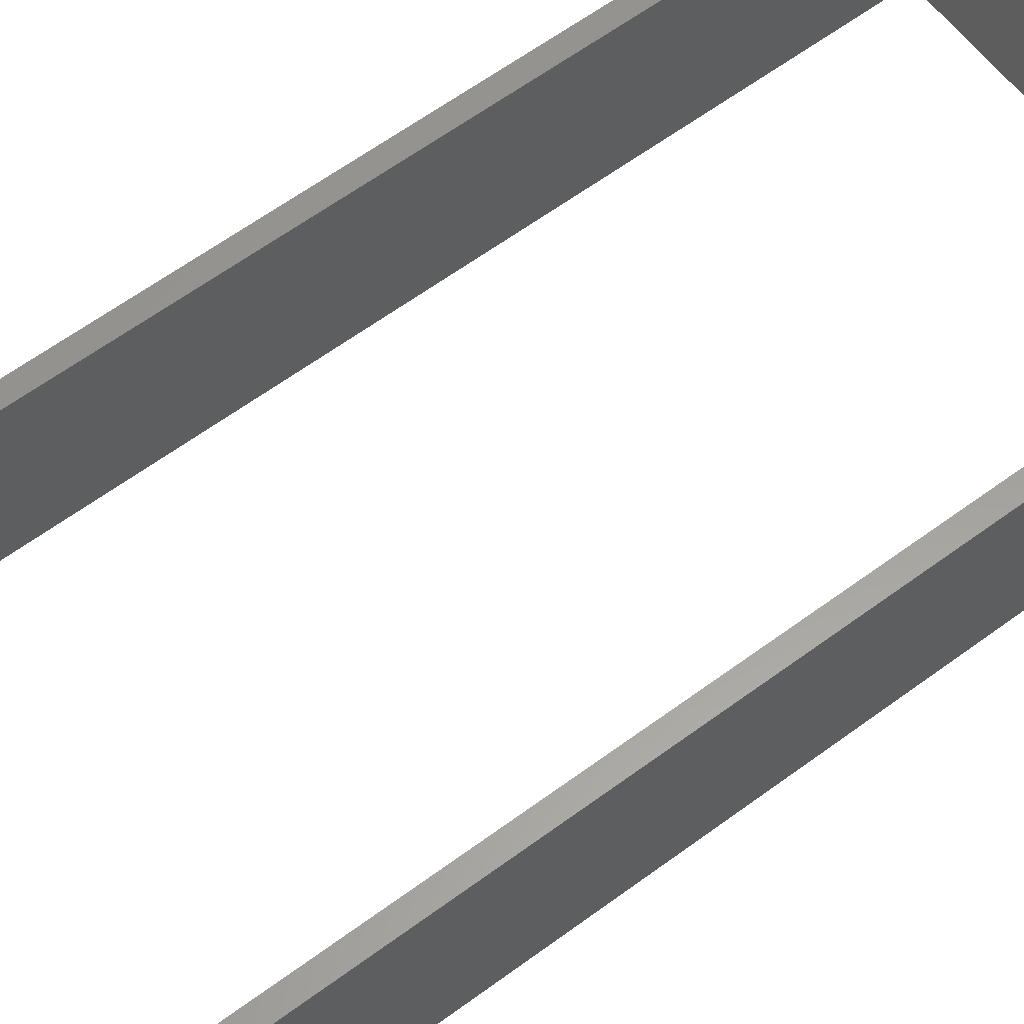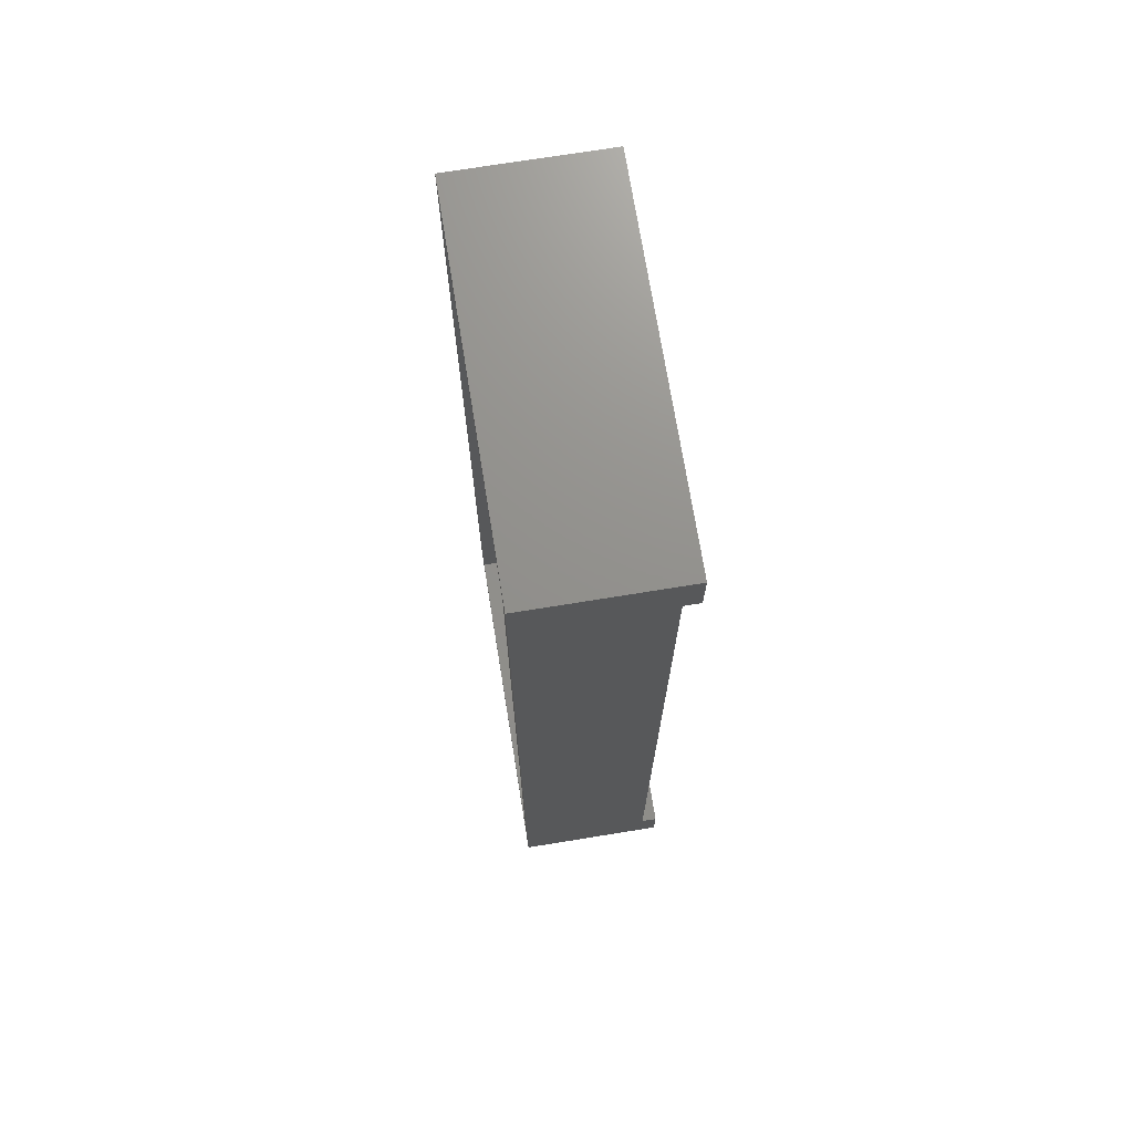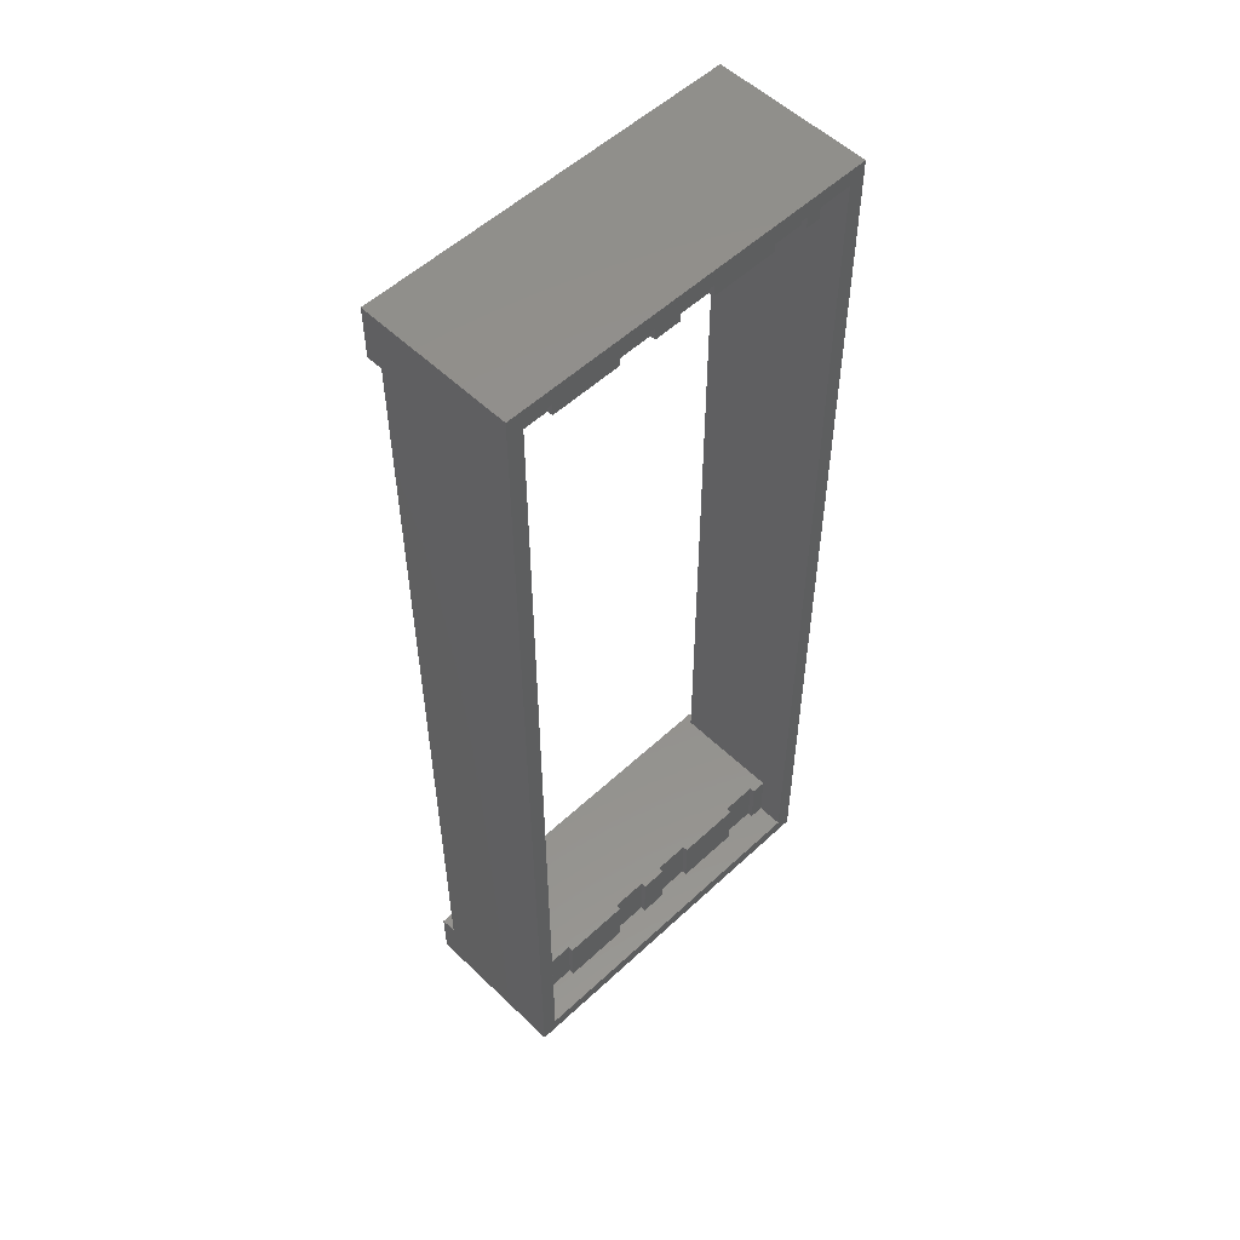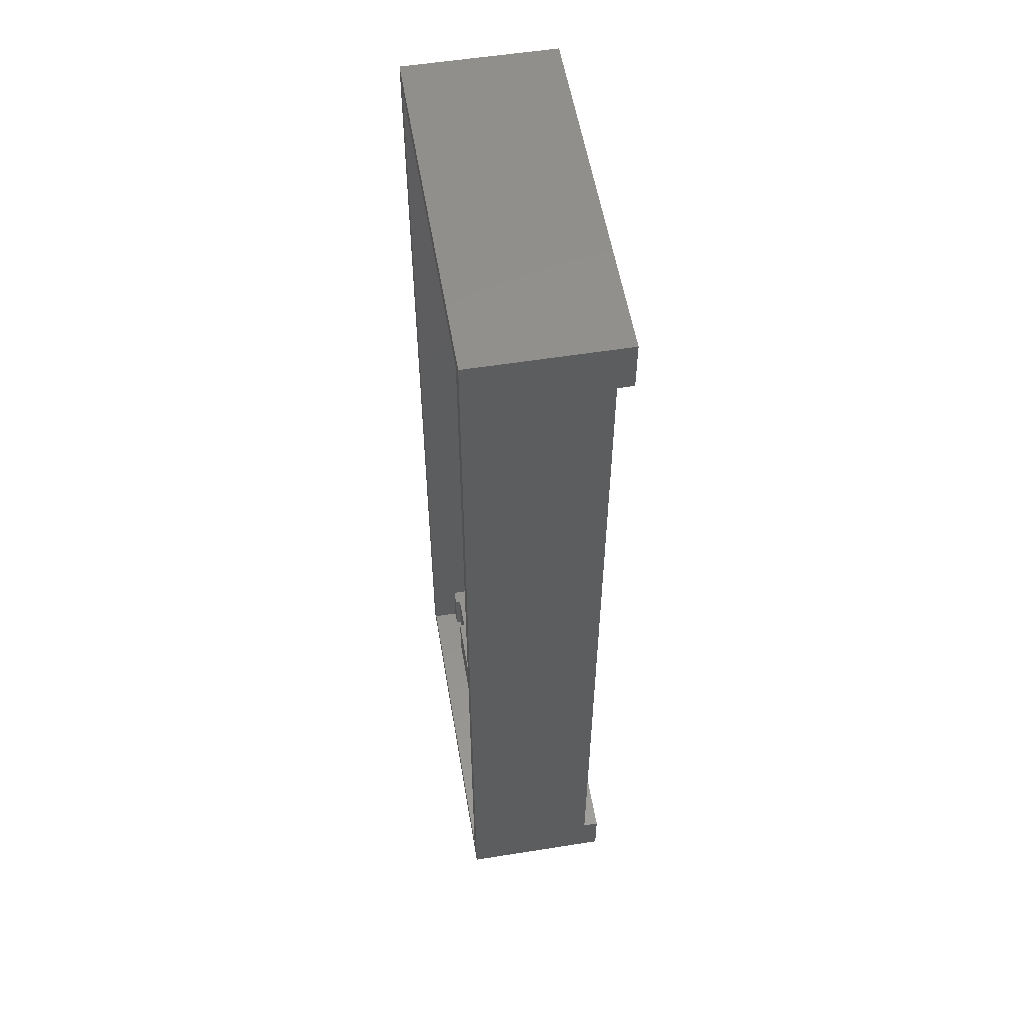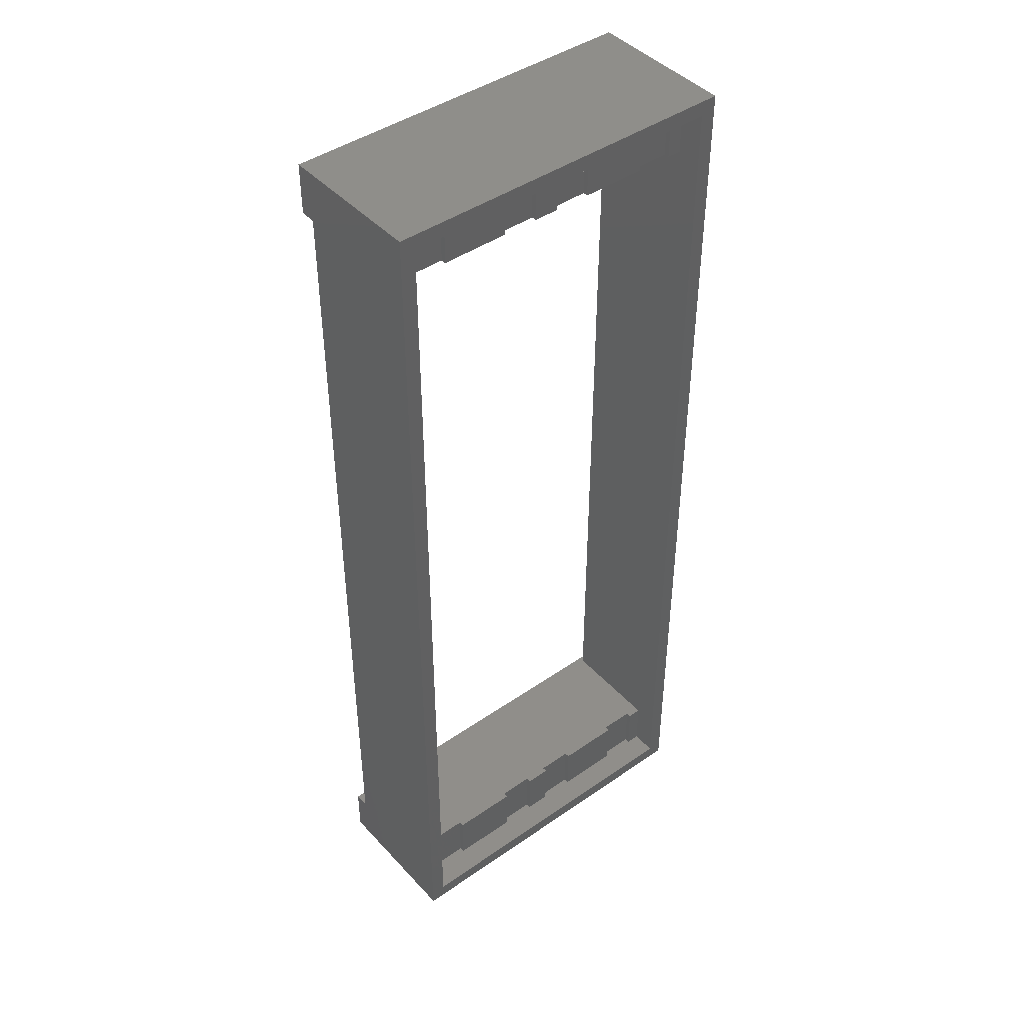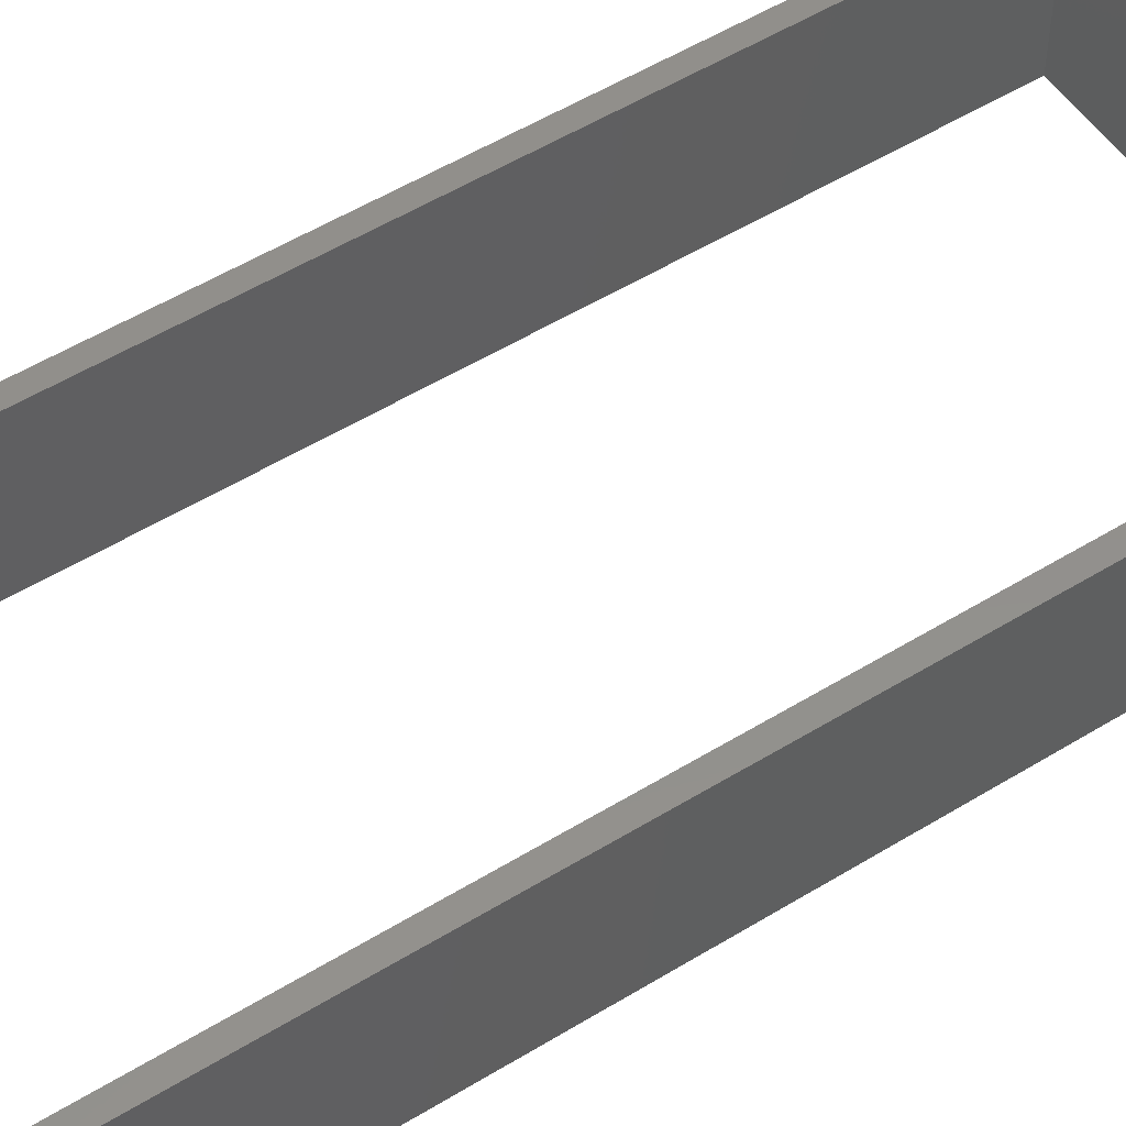
<metadata>
{"format":"stl","ext":"stl","renderer":"f3d","projection":"perspective","resolution":1024,"background":"white","views":[{"elev":60.2,"azim":-127.3,"up":"+Z"},{"elev":72.1,"azim":80.8,"up":"+Y"},{"elev":54.4,"azim":-44.6,"up":"+Y"},{"elev":55.4,"azim":80.5,"up":"+Y"},{"elev":44.0,"azim":-39.1,"up":"+Y"},{"elev":53.0,"azim":56.6,"up":"+Z"}]}
</metadata>
<code>
# stl→obj: 128 verts, 256 faces
v -175 109.3 24
v -177.8 109.3 24
v -175 99.3 24
v -177.8 99.3 24
v -116 99.3 24
v -113.2 99.3 24
v -116 109.3 24
v -113.2 109.3 24
v -154.8 109.3 24
v -168 109.3 24
v -154.8 99.3 24
v -168 99.3 24
v -142.8 109.3 24
v -147.8 109.3 24
v -142.8 99.3 24
v -147.8 99.3 24
v -135.8 99.3 24
v -123 99.3 24
v -135.8 109.3 24
v -123 109.3 24
v -175 -61.3 24
v -177.8 -61.3 24
v -175 -71.3 24
v -177.8 -71.3 24
v -116 -71.3 24
v -113.2 -71.3 24
v -116 -61.3 24
v -113.2 -61.3 24
v -154.8 -61.3 24
v -168 -61.3 24
v -154.8 -71.3 24
v -168 -71.3 24
v -135.8 -71.3 24
v -123 -71.3 24
v -135.8 -61.3 24
v -123 -61.3 24
v -142.8 -61.3 24
v -147.8 -61.3 24
v -142.8 -71.3 24
v -147.8 -71.3 24
v -123 99.3 23
v -123 109.3 23
v -116 -61.3 23
v -123 -61.3 23
v -116 -71.3 23
v -123 -71.3 23
v -116 99.3 23
v -116 109.3 23
v -147.8 -61.3 23
v -147.8 -71.3 23
v -135.8 -61.3 23
v -135.8 -71.3 23
v -142.8 99.3 23
v -142.8 109.3 23
v -154.8 99.3 23
v -147.8 99.3 23
v -154.8 109.3 23
v -147.8 109.3 23
v -135.8 99.3 23
v -135.8 109.3 23
v -142.8 -61.3 23
v -142.8 -71.3 23
v -154.8 -61.3 23
v -154.8 -71.3 23
v -175 99.3 23
v -175 109.3 23
v -168 -61.3 23
v -175 -61.3 23
v -168 -71.3 23
v -175 -71.3 23
v -168 99.3 23
v -168 109.3 23
v -177.8 109.3 29
v -145.5 109.3 29
v -113.2 109.3 29
v -177.8 99.3 3
v -177.8 45.77 3
v -177.8 64.15 29
v -177.8 19 29
v -177.8 -7.767 3
v -177.8 -26.15 29
v -177.8 -61.3 3
v -177.8 -71.3 29
v -180.8 -27.65 29
v -180.8 19 29
v -180.8 65.65 29
v -180.8 112.3 29
v -145.5 112.3 29
v -110.2 112.3 29
v -110.2 65.65 29
v -113.2 64.15 29
v -110.2 19 29
v -113.2 19 29
v -113.2 -26.15 29
v -110.2 -27.65 29
v -113.2 -71.3 29
v -110.2 -74.3 29
v -145.5 -74.3 29
v -145.5 -71.3 29
v -180.8 -74.3 29
v -180.8 46.77 3
v -180.8 102.3 3
v -180.8 -8.767 3
v -180.8 -64.3 3
v -180.8 -74.3 0
v -180.8 -64.3 0
v -180.8 112.3 0
v -180.8 102.3 0
v -113.2 99.3 3
v -113.2 45.77 3
v -113.2 -7.767 3
v -113.2 -61.3 3
v -110.2 -64.3 0
v -145.5 -64.3 0
v -110.2 -64.3 3
v -145.5 -64.3 3
v -145.5 102.3 0
v -145.5 102.3 3
v -110.2 102.3 0
v -110.2 102.3 3
v -145.5 -61.3 3
v -110.2 -8.767 3
v -110.2 46.77 3
v -145.5 99.3 3
v -110.2 112.3 0
v -110.2 -74.3 0
v -145.5 112.3 0
v -145.5 -74.3 0
f 1 2 3
f 3 2 4
f 5 6 7
f 7 6 8
f 9 10 11
f 11 10 12
f 13 14 15
f 15 14 16
f 17 18 19
f 19 18 20
f 21 22 23
f 23 22 24
f 25 26 27
f 27 26 28
f 29 30 31
f 31 30 32
f 33 34 35
f 35 34 36
f 37 38 39
f 39 38 40
f 18 41 20
f 20 41 42
f 43 44 45
f 45 44 46
f 27 43 25
f 25 43 45
f 5 7 47
f 47 7 48
f 36 34 44
f 44 34 46
f 41 47 42
f 42 47 48
f 38 49 40
f 40 49 50
f 35 51 33
f 33 51 52
f 15 53 13
f 13 53 54
f 55 56 57
f 57 56 58
f 53 59 54
f 54 59 60
f 51 61 52
f 52 61 62
f 11 55 9
f 9 55 57
f 29 31 63
f 63 31 64
f 37 39 61
f 61 39 62
f 17 19 59
f 59 19 60
f 16 14 56
f 56 14 58
f 49 63 50
f 50 63 64
f 3 65 1
f 1 65 66
f 67 68 69
f 69 68 70
f 30 67 32
f 32 67 69
f 12 10 71
f 71 10 72
f 21 23 68
f 68 23 70
f 65 71 66
f 66 71 72
f 2 1 73
f 73 1 10
f 74 10 9
f 14 9 58
f 14 74 9
f 14 13 74
f 74 13 19
f 20 74 19
f 20 75 74
f 20 7 75
f 20 48 7
f 20 42 48
f 66 72 1
f 1 72 10
f 73 10 74
f 9 57 58
f 54 60 13
f 13 60 19
f 7 8 75
f 76 4 77
f 77 4 78
f 79 77 78
f 79 80 77
f 79 81 80
f 80 81 22
f 82 80 22
f 2 73 4
f 4 73 78
f 81 83 22
f 22 83 24
f 81 84 83
f 81 85 84
f 81 79 85
f 85 79 78
f 86 78 73
f 87 73 88
f 87 86 73
f 85 78 86
f 73 74 88
f 88 74 75
f 89 75 90
f 89 88 75
f 75 91 90
f 90 91 92
f 92 91 93
f 94 92 93
f 94 95 92
f 94 96 95
f 95 96 97
f 97 96 98
f 98 96 99
f 83 98 99
f 83 100 98
f 83 84 100
f 101 86 102
f 101 85 86
f 101 103 85
f 85 103 84
f 84 103 104
f 100 104 105
f 100 84 104
f 104 106 105
f 86 87 102
f 102 87 107
f 108 102 107
f 109 110 6
f 6 110 91
f 75 6 91
f 75 8 6
f 91 110 93
f 93 110 111
f 94 111 28
f 96 28 26
f 96 94 28
f 111 112 28
f 94 93 111
f 113 114 115
f 115 114 116
f 116 114 106
f 104 116 106
f 108 117 102
f 102 117 118
f 118 117 119
f 120 118 119
f 116 104 82
f 121 116 82
f 121 112 116
f 116 112 115
f 115 112 122
f 122 112 111
f 110 122 111
f 110 123 122
f 110 109 123
f 123 109 120
f 120 109 118
f 118 109 124
f 76 118 124
f 76 102 118
f 76 101 102
f 76 77 101
f 101 77 103
f 103 77 80
f 82 103 80
f 82 104 103
f 122 95 115
f 122 92 95
f 122 123 92
f 92 123 90
f 90 123 120
f 89 120 125
f 89 90 120
f 120 119 125
f 95 97 115
f 115 97 126
f 113 115 126
f 119 117 125
f 125 117 127
f 127 117 108
f 107 127 108
f 106 114 105
f 105 114 128
f 128 114 113
f 126 128 113
f 18 17 41
f 41 17 59
f 124 59 53
f 56 53 16
f 56 124 53
f 56 55 124
f 124 55 71
f 76 71 65
f 4 65 3
f 4 76 65
f 41 59 124
f 109 41 124
f 109 47 41
f 109 6 47
f 47 6 5
f 53 15 16
f 11 12 55
f 55 12 71
f 124 71 76
f 27 28 43
f 43 28 112
f 44 112 121
f 51 121 61
f 51 44 121
f 51 36 44
f 51 35 36
f 43 112 44
f 82 67 121
f 82 68 67
f 82 22 68
f 68 22 21
f 30 29 67
f 67 29 63
f 121 63 49
f 61 49 37
f 61 121 49
f 67 63 121
f 49 38 37
f 26 25 96
f 96 25 34
f 99 34 33
f 39 33 62
f 39 99 33
f 39 40 99
f 99 40 31
f 32 99 31
f 32 83 99
f 32 23 83
f 32 70 23
f 32 69 70
f 45 46 25
f 25 46 34
f 96 34 99
f 33 52 62
f 50 64 40
f 40 64 31
f 23 24 83
f 105 128 100
f 100 128 98
f 98 128 126
f 97 98 126
f 125 127 89
f 89 127 88
f 88 127 107
f 87 88 107

</code>
